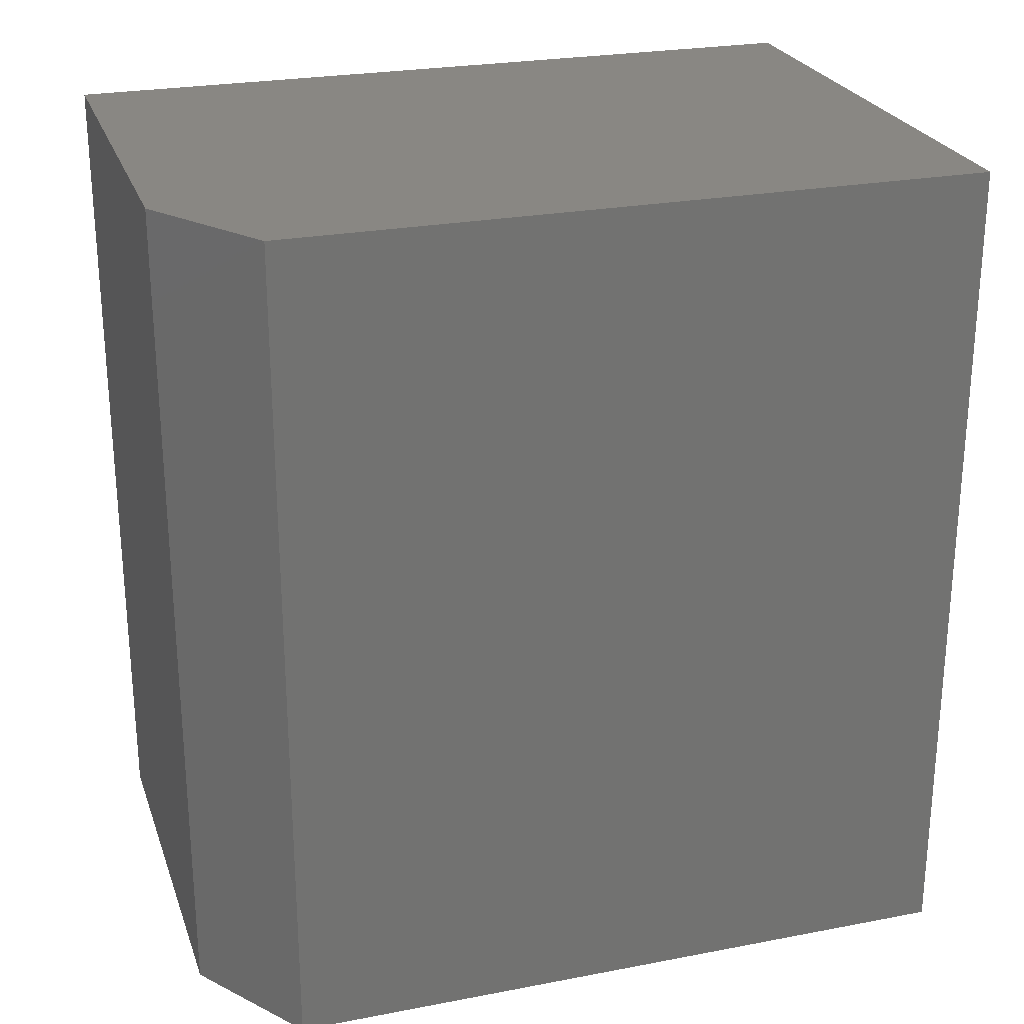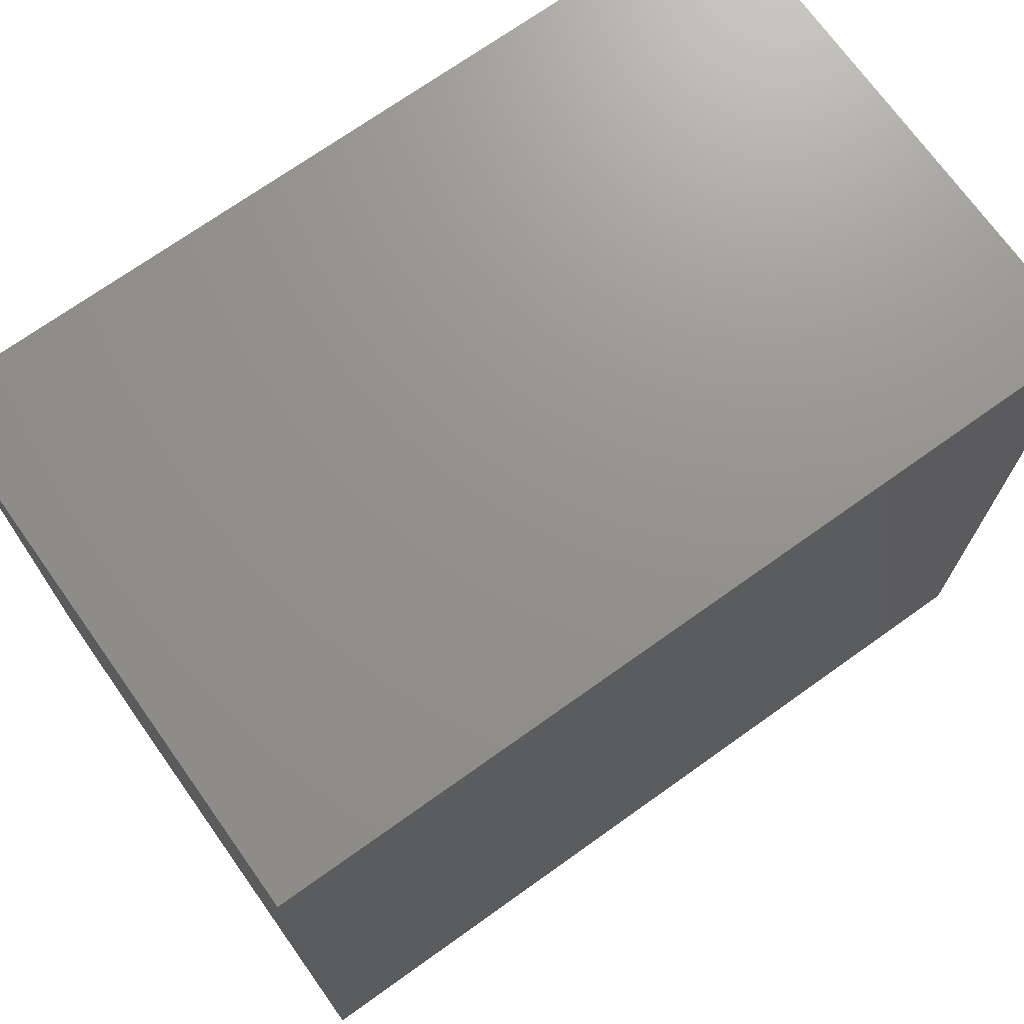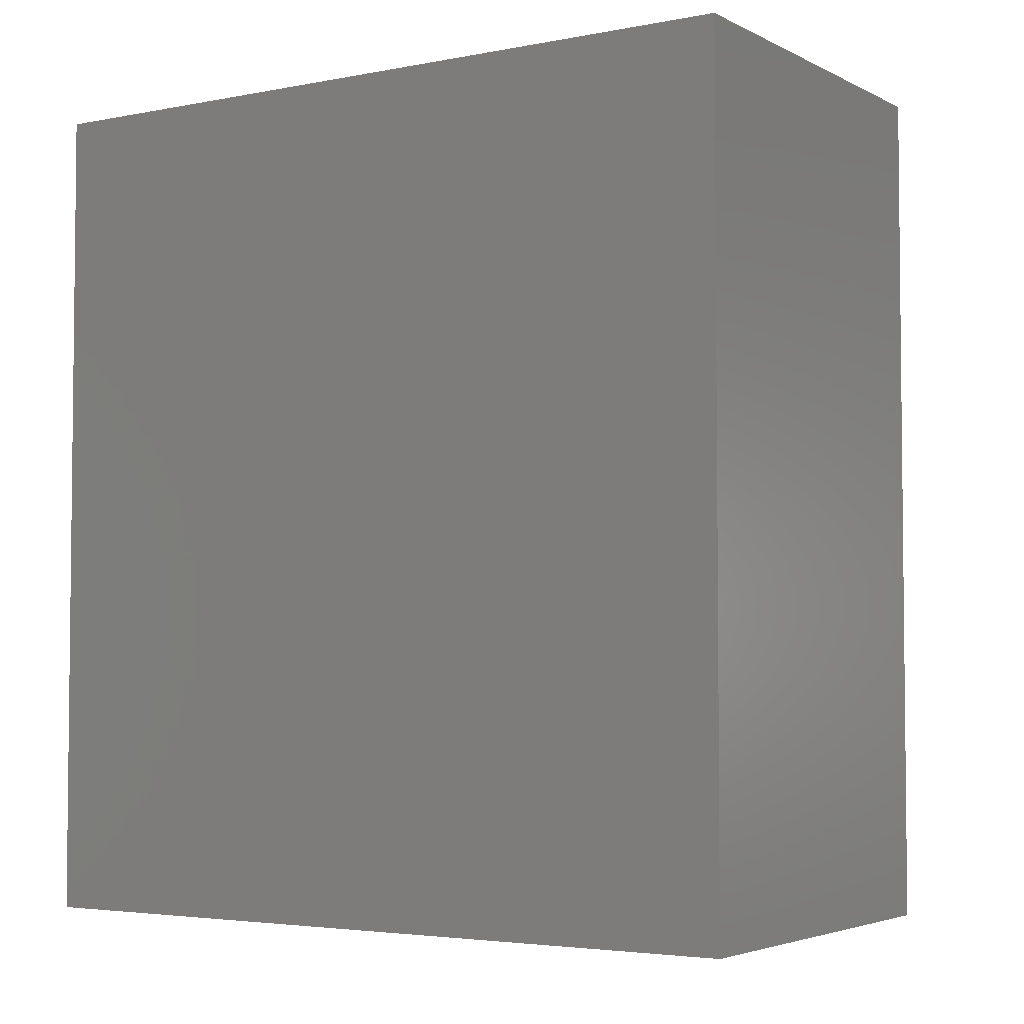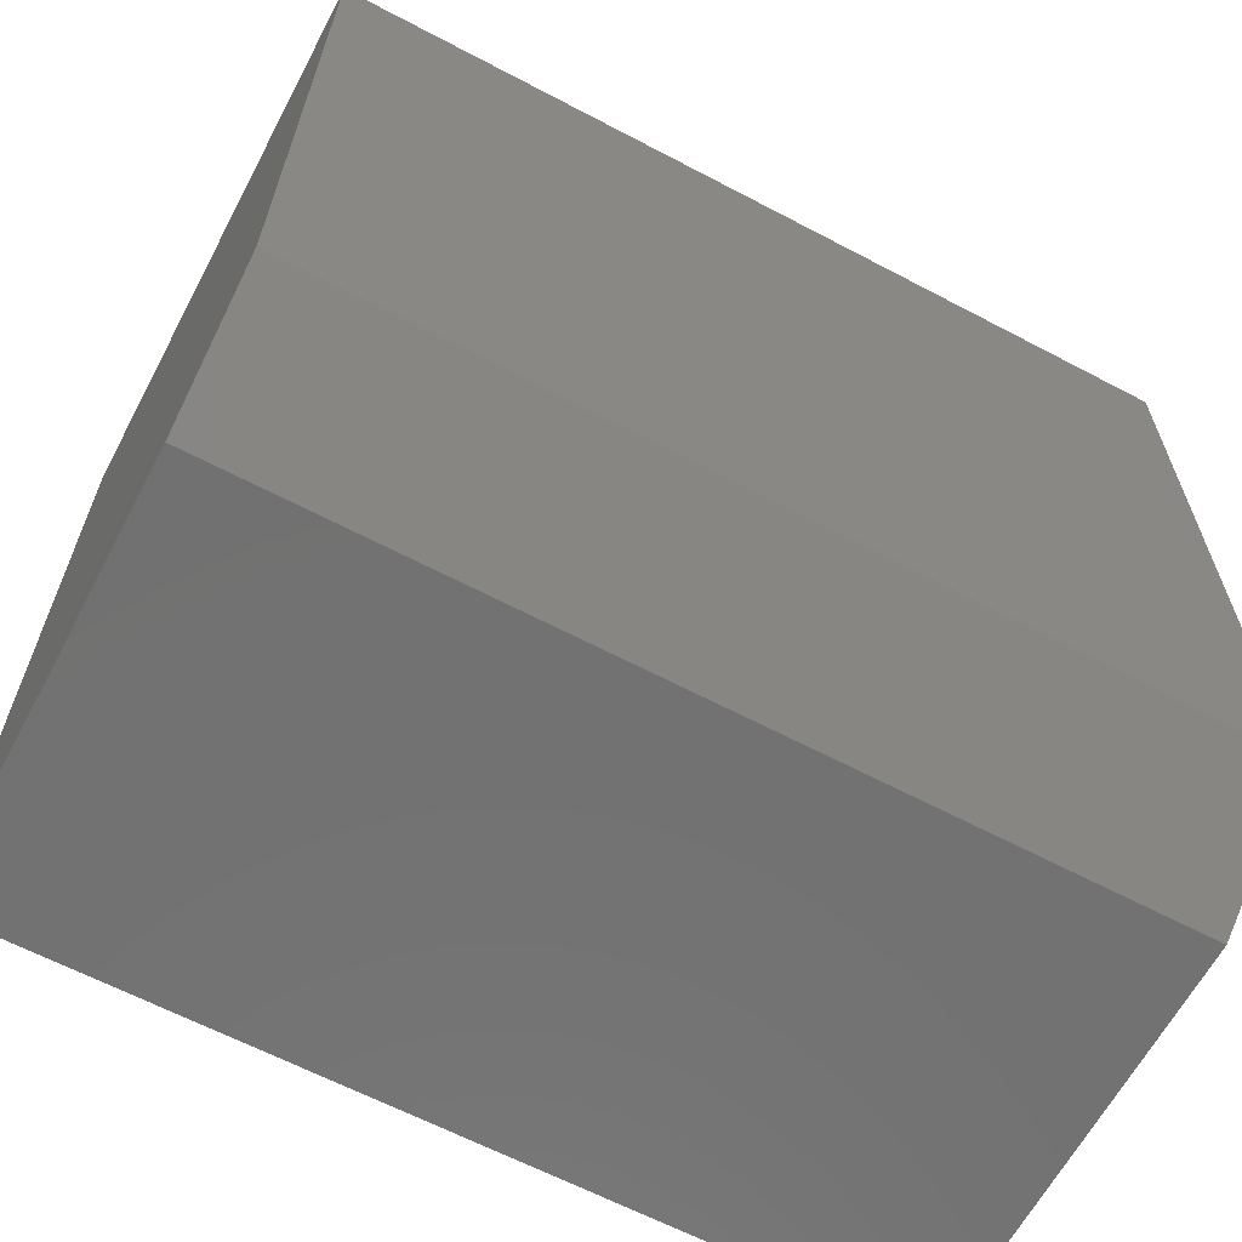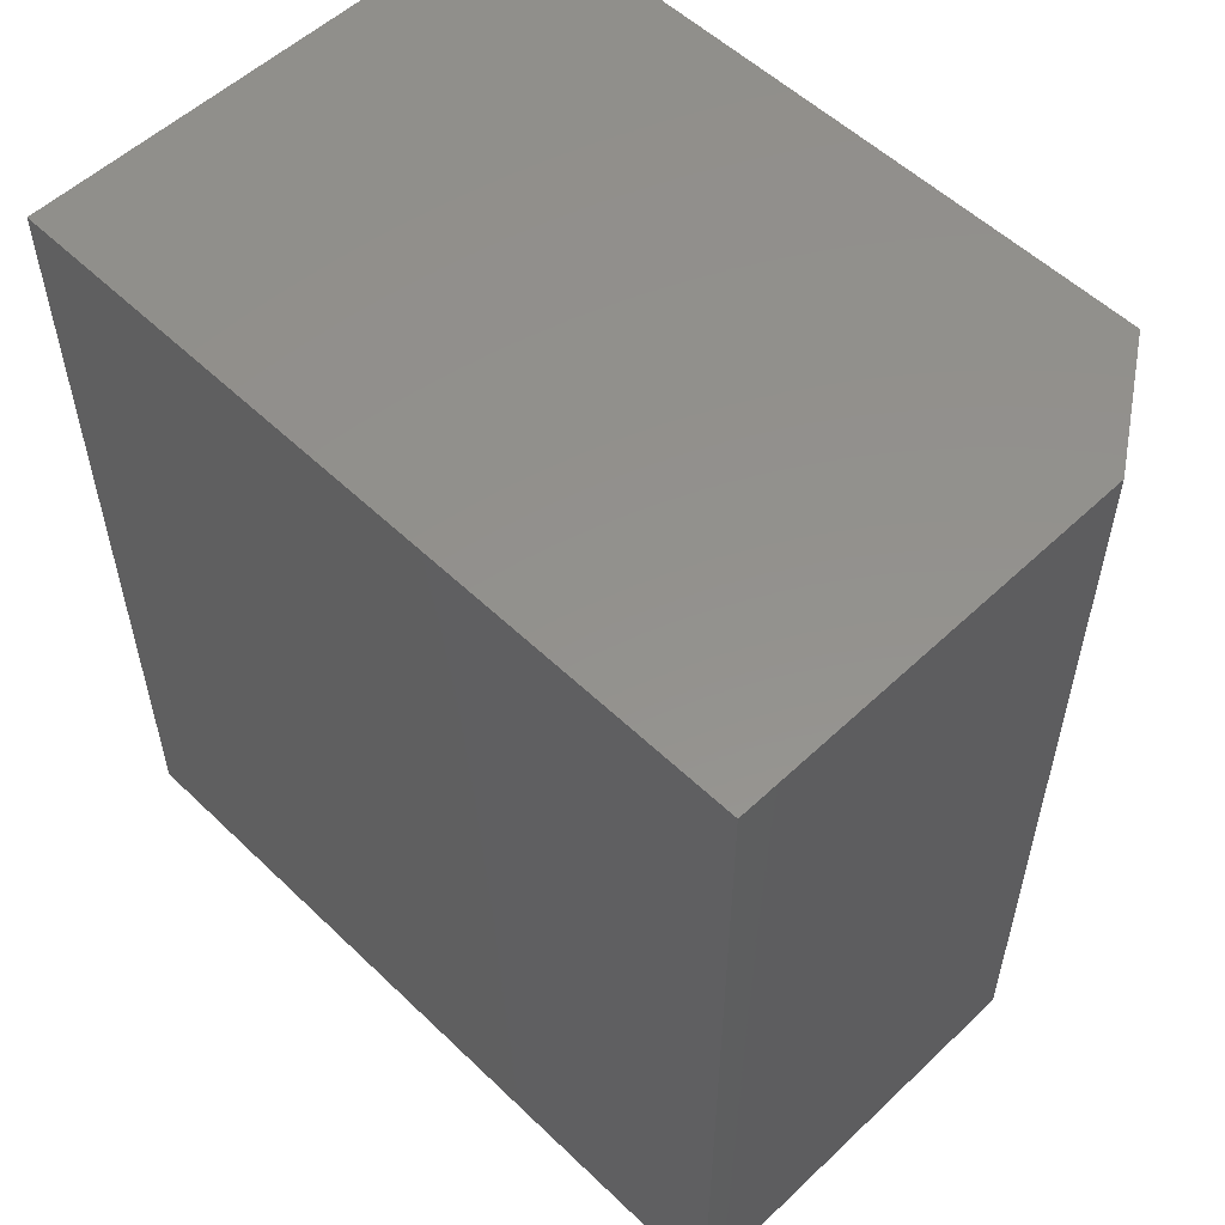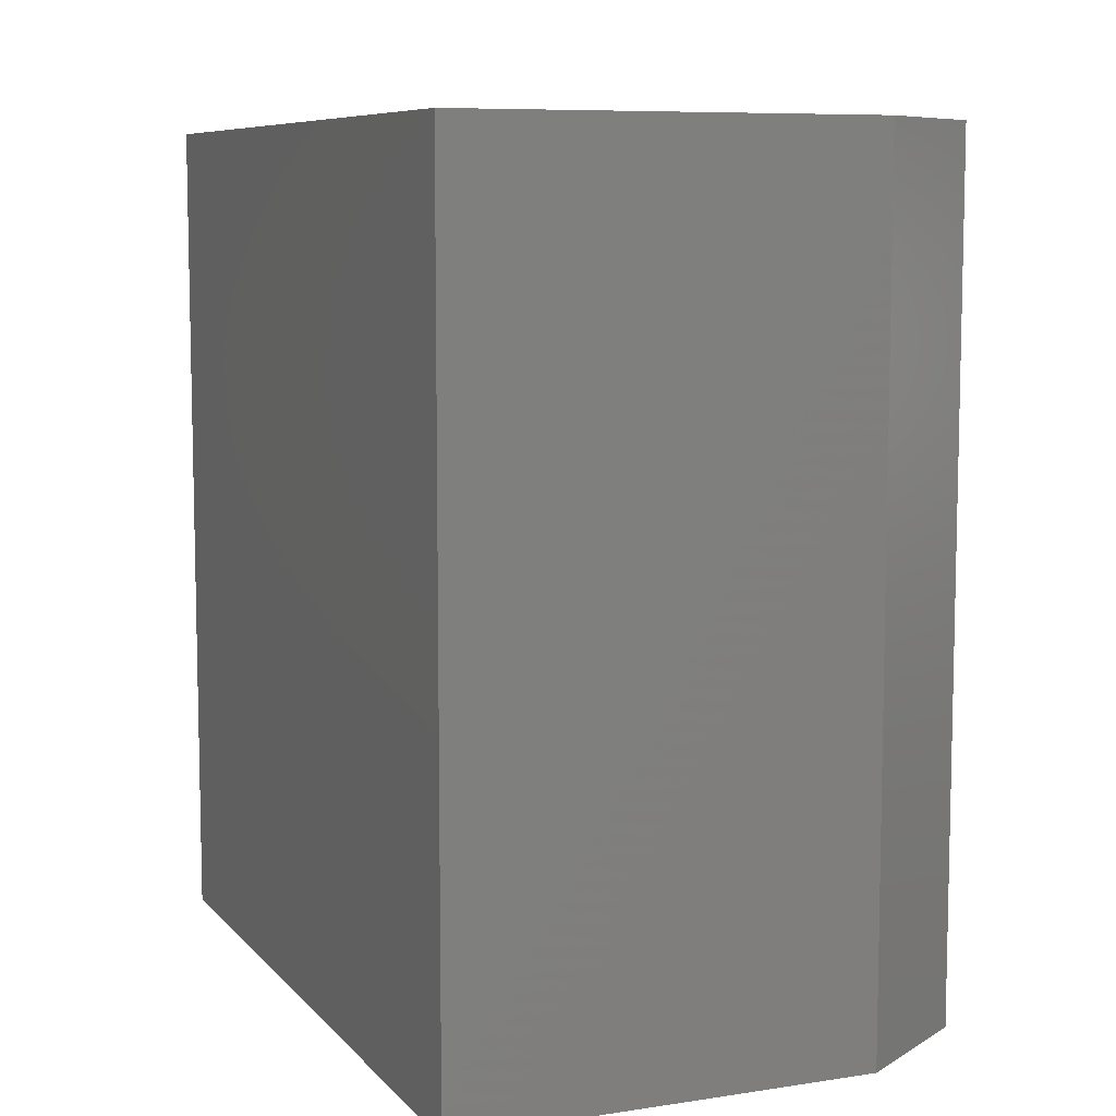
<metadata>
{"format":"stl","ext":"stl","renderer":"f3d","projection":"perspective","resolution":1024,"background":"white","views":[{"elev":25.2,"azim":72.8,"up":"+Z"},{"elev":71.6,"azim":-125.5,"up":"+Y"},{"elev":-3.8,"azim":-57.1,"up":"+Z"},{"elev":-63.7,"azim":62.0,"up":"+Y"},{"elev":55.0,"azim":-44.8,"up":"+Z"},{"elev":8.1,"azim":-22.7,"up":"+Z"}]}
</metadata>
<code>
# stl→obj: 10 verts, 16 faces
v 0.75 -0.4297 -0.5859
v 0.75 0.5459 -0.5859
v 0.75 -0.4297 0.5938
v 0.75 0.5459 0.5938
v 0.5781 -0.5469 0.5938
v -1.31e-16 -0.5469 0.5938
v 0.5781 -0.5469 -0.5859
v 0 -0.5469 -0.5859
v -1.31e-16 0.5459 0.5938
v 7.429e-33 0.5459 -0.5859
f 1 2 3
f 3 2 4
f 5 6 7
f 7 6 8
f 4 9 3
f 3 9 6
f 3 6 5
f 10 2 8
f 8 2 1
f 8 1 7
f 1 3 7
f 7 3 5
f 8 6 10
f 10 6 9
f 2 10 4
f 4 10 9

</code>
